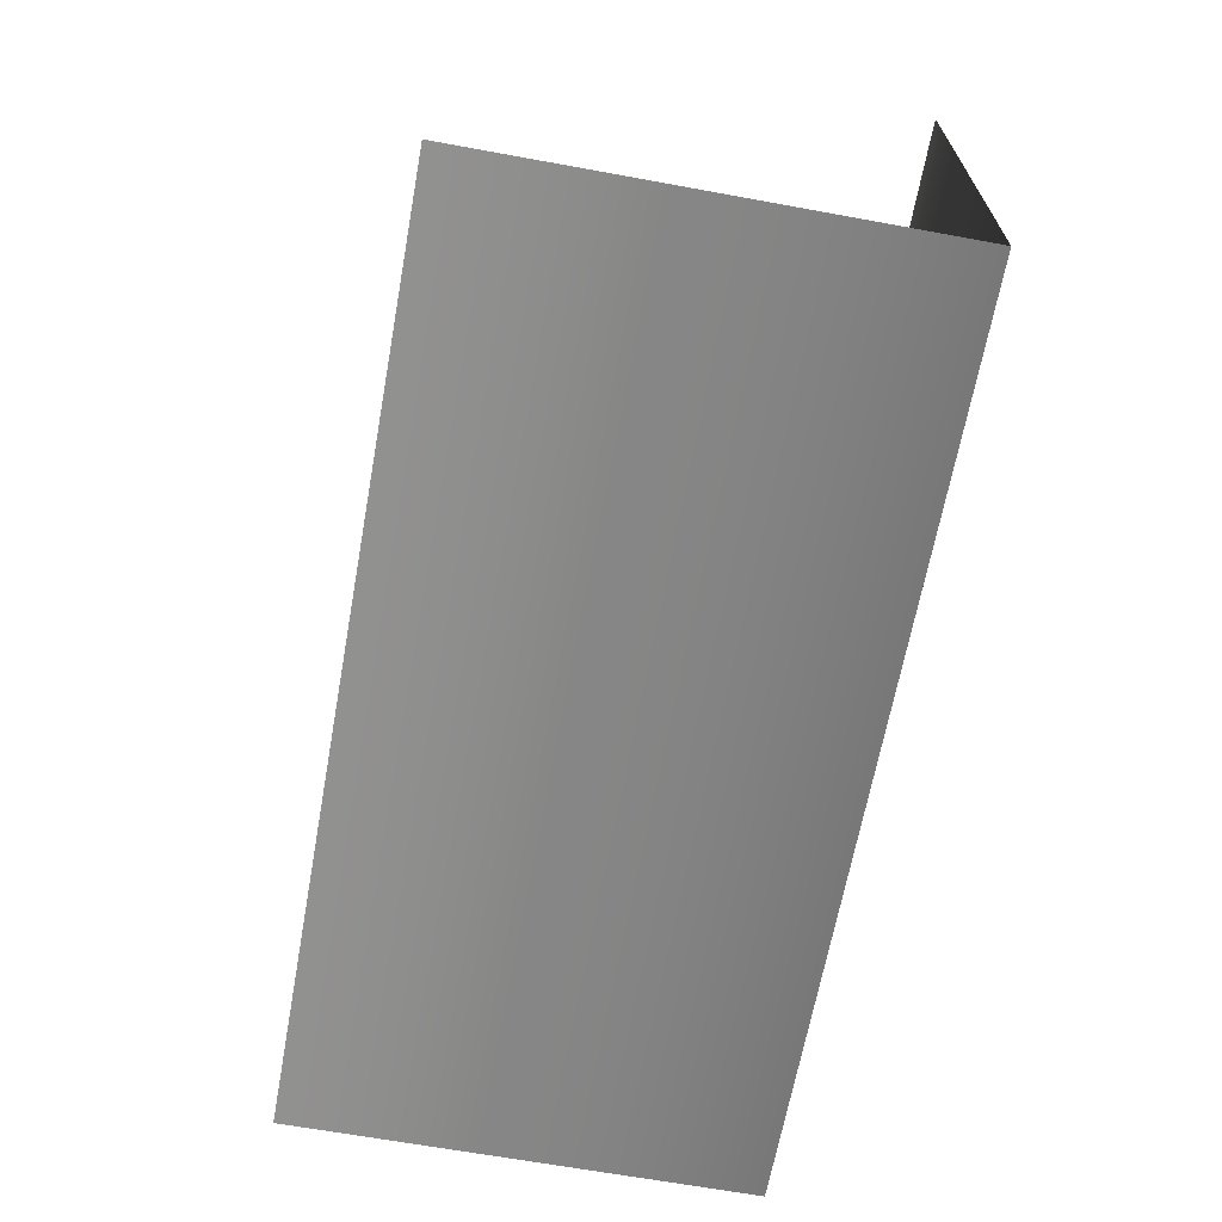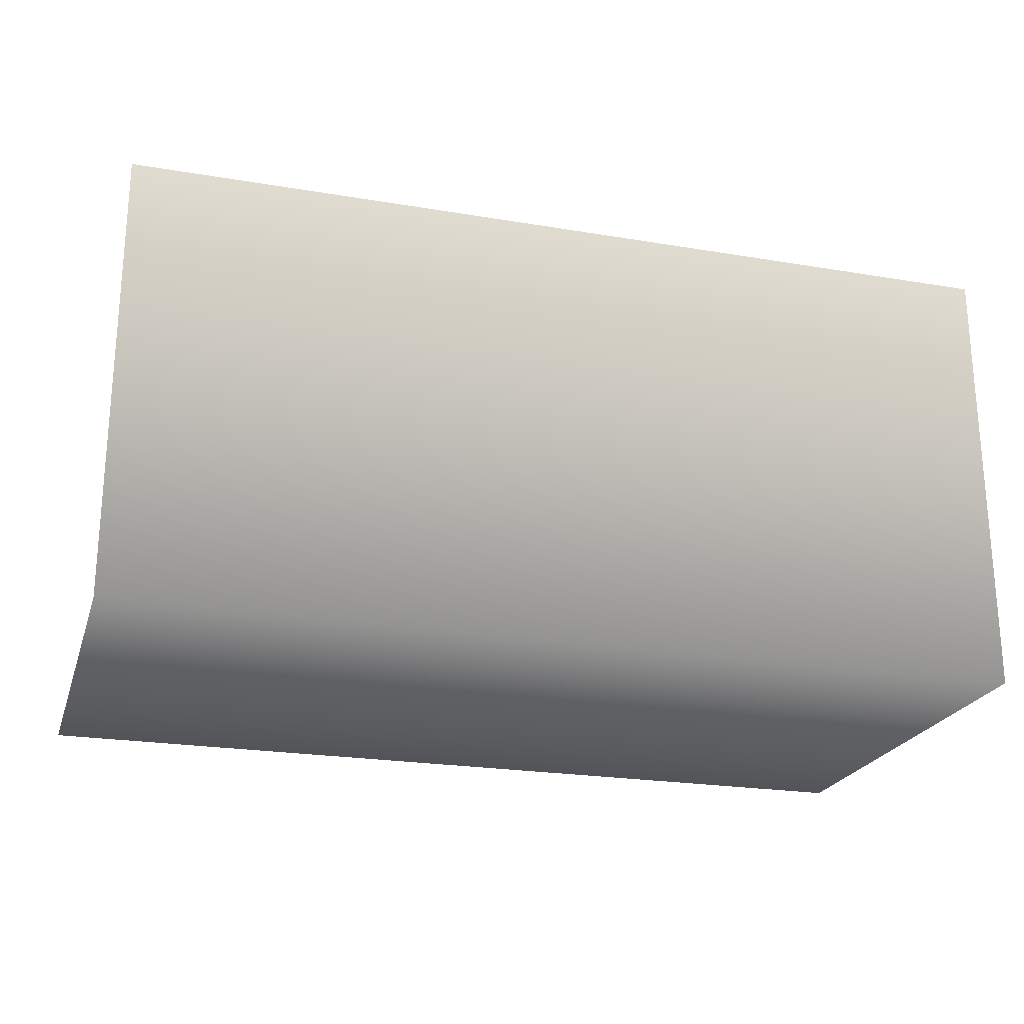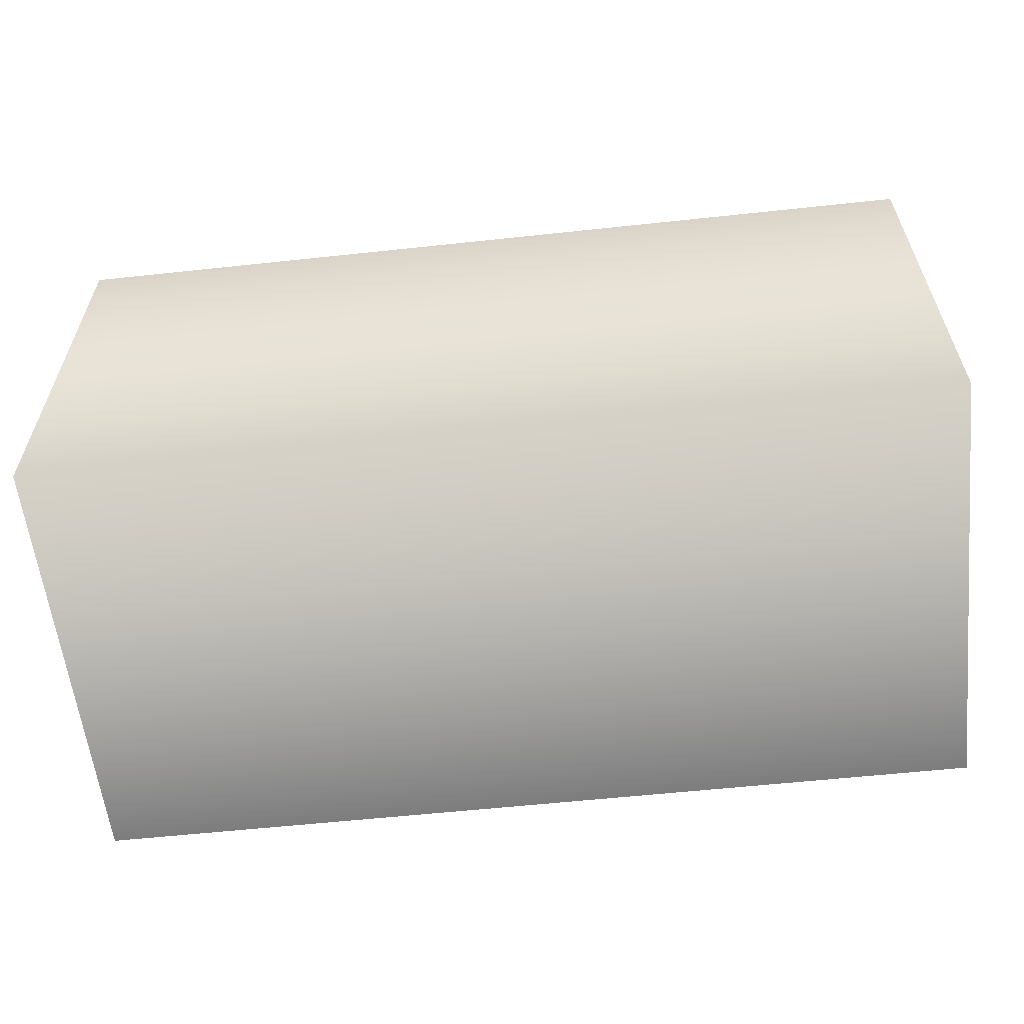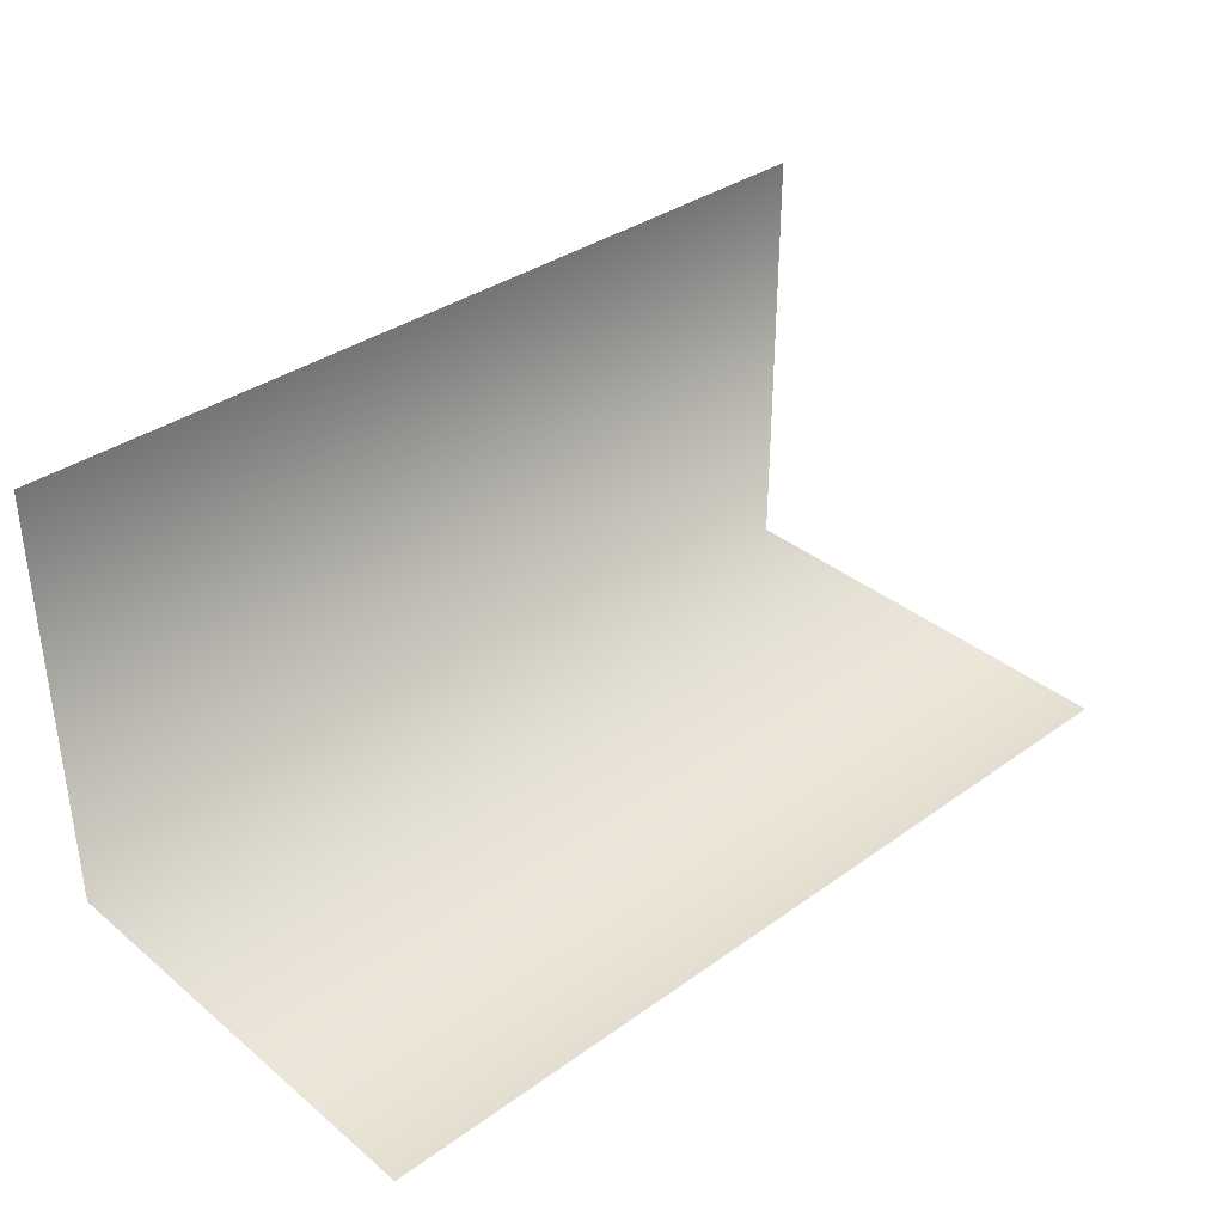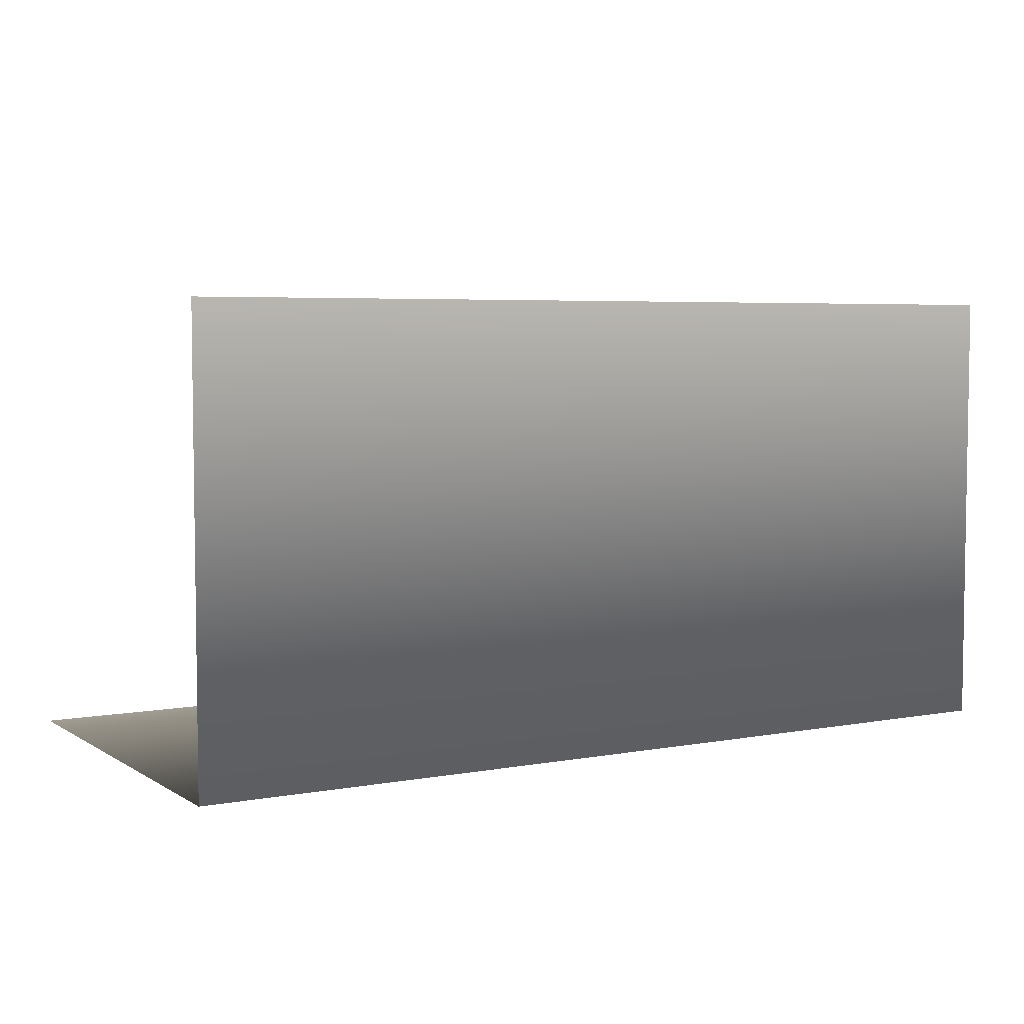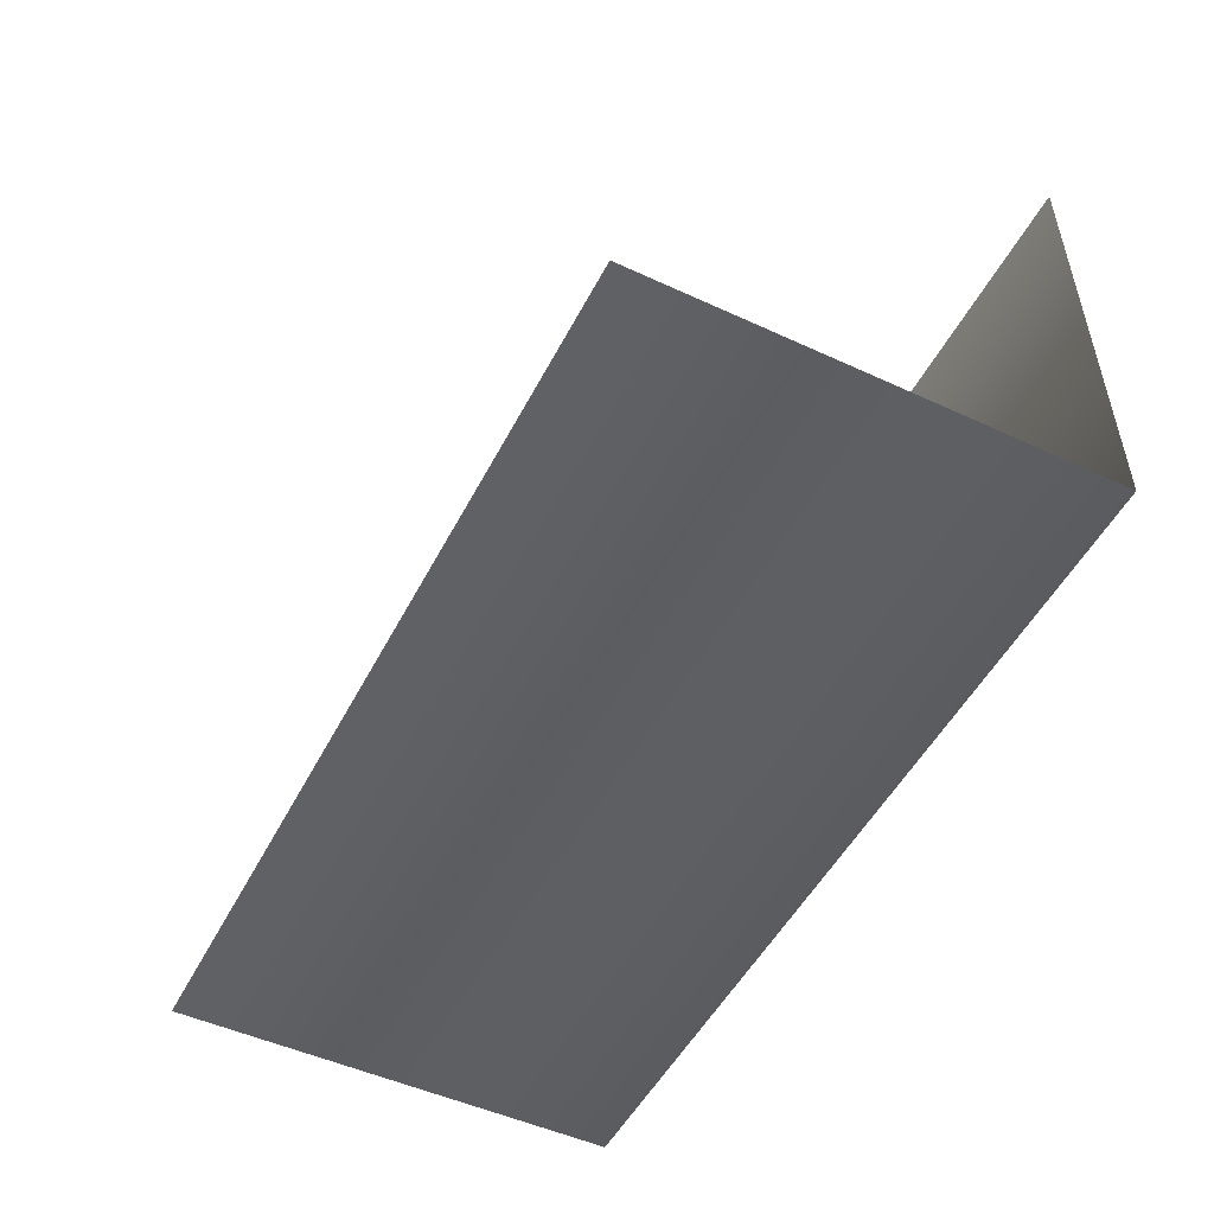
<metadata>
{"format":"obj","ext":"obj","renderer":"f3d","projection":"perspective","resolution":1024,"background":"white","views":[{"elev":-66.0,"azim":-100.4,"up":"+Z"},{"elev":-22.8,"azim":-16.0,"up":"+Z"},{"elev":-59.0,"azim":6.3,"up":"+Z"},{"elev":35.8,"azim":136.9,"up":"+Z"},{"elev":5.1,"azim":150.1,"up":"+Y"},{"elev":-50.5,"azim":63.2,"up":"+Y"}]}
</metadata>
<code>
v -25 0 17.5
v 25 0 17.5
v -25 0 -7.5
v 25 0 -7.5
v -25 25 -7.5
v 25 25 -7.5
f 2 3 1
f 4 5 3
f 2 4 3
f 4 6 5

</code>
